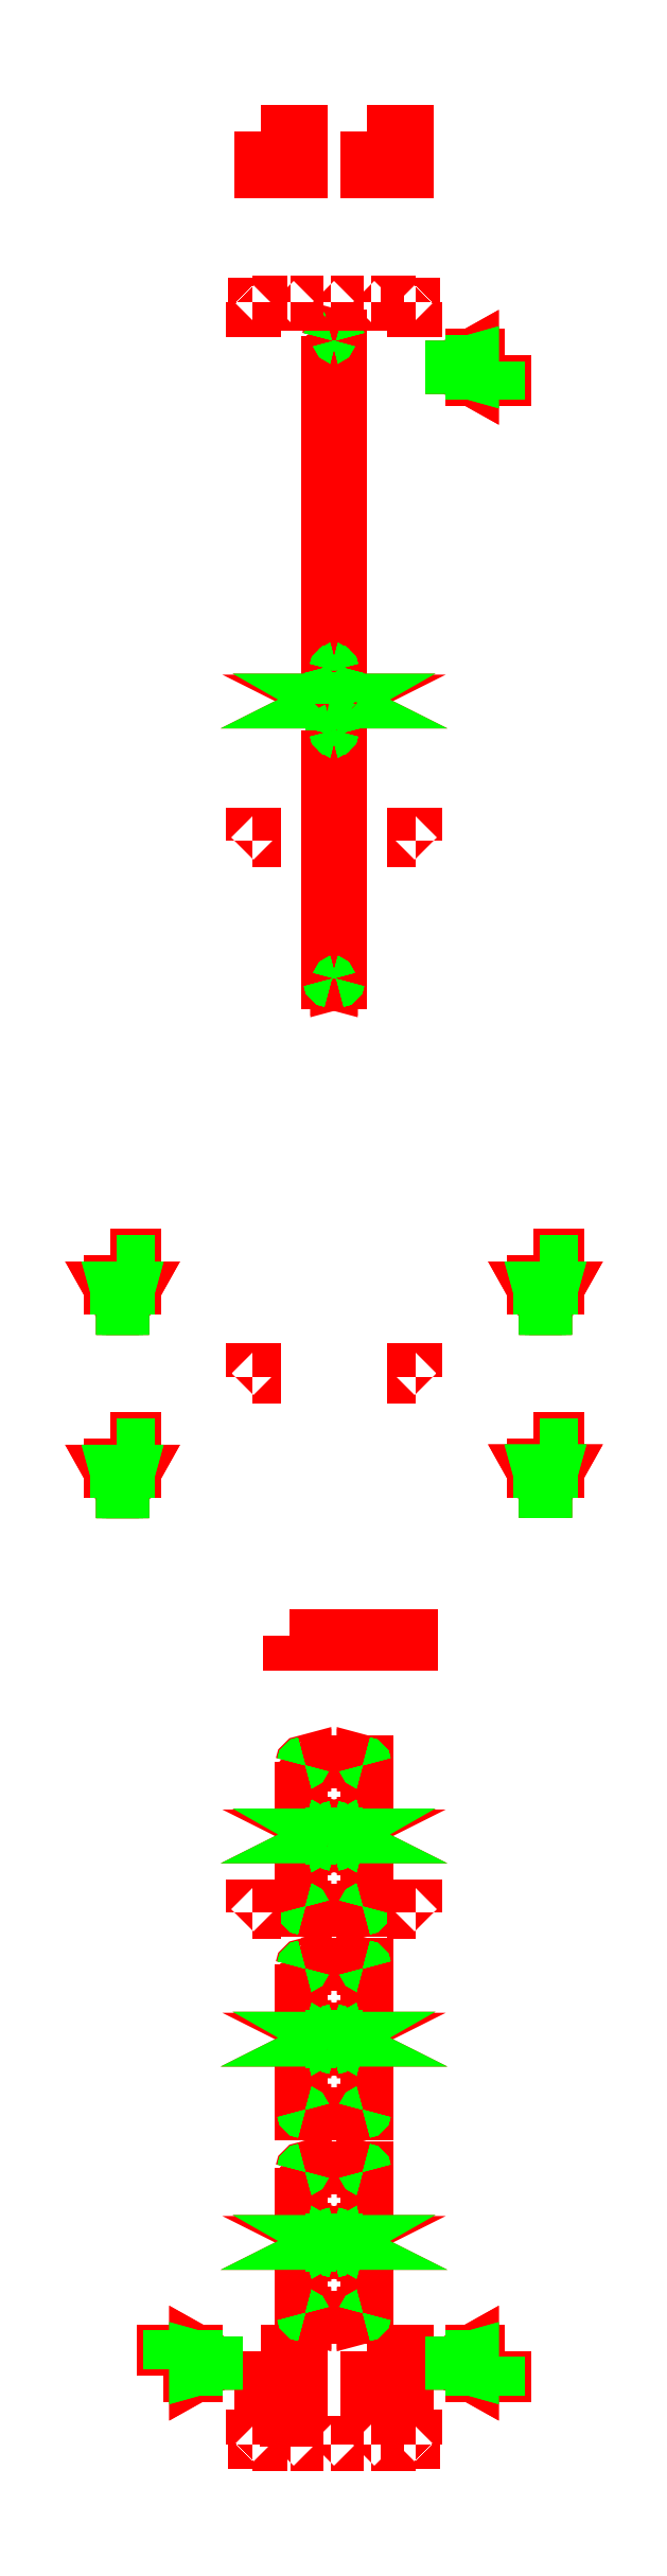
<metadata>
{"format":"dxf","ext":"dxf","renderer":"ezdxf+matplotlib","layout":"modelspace","background":"white","min_lineweight":24,"dpi":150}
</metadata>
<code>
0
SECTION
2
ENTITIES
0
INSERT
2
Q1GAP
8
GAP
10
0
20
0
0
INSERT
2
Q1PIN
8
PIN
10
0
20
0
0
INSERT
2
Q1
8
0
10
0
20
0
0
ENDSEC
0
EOF

</code>
